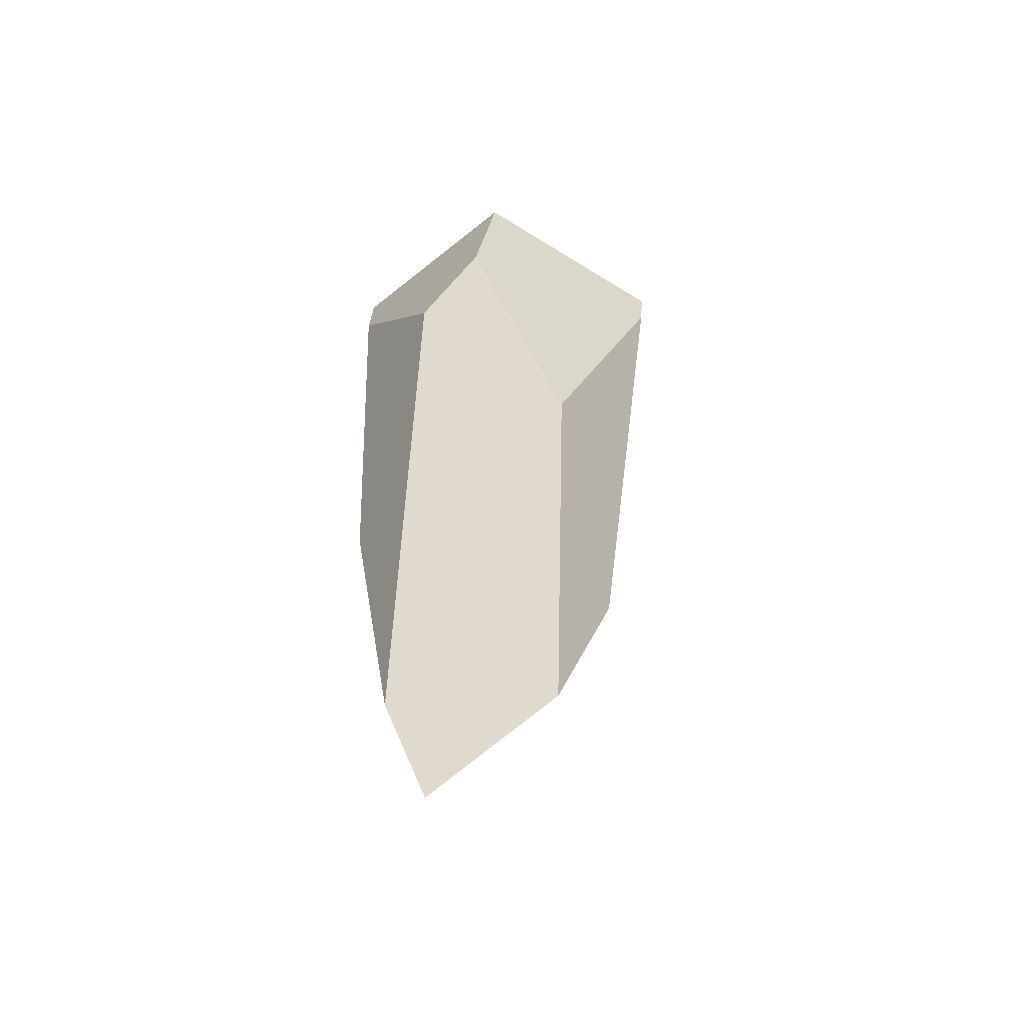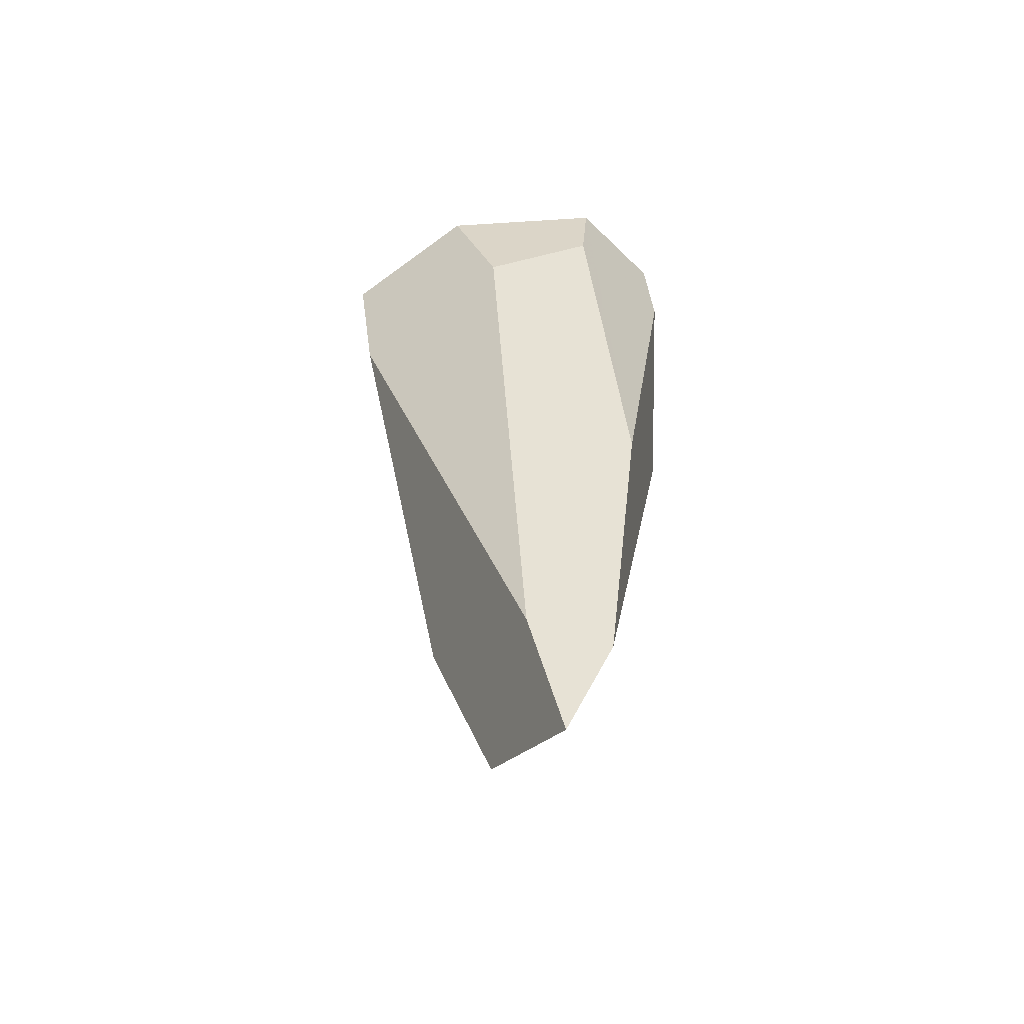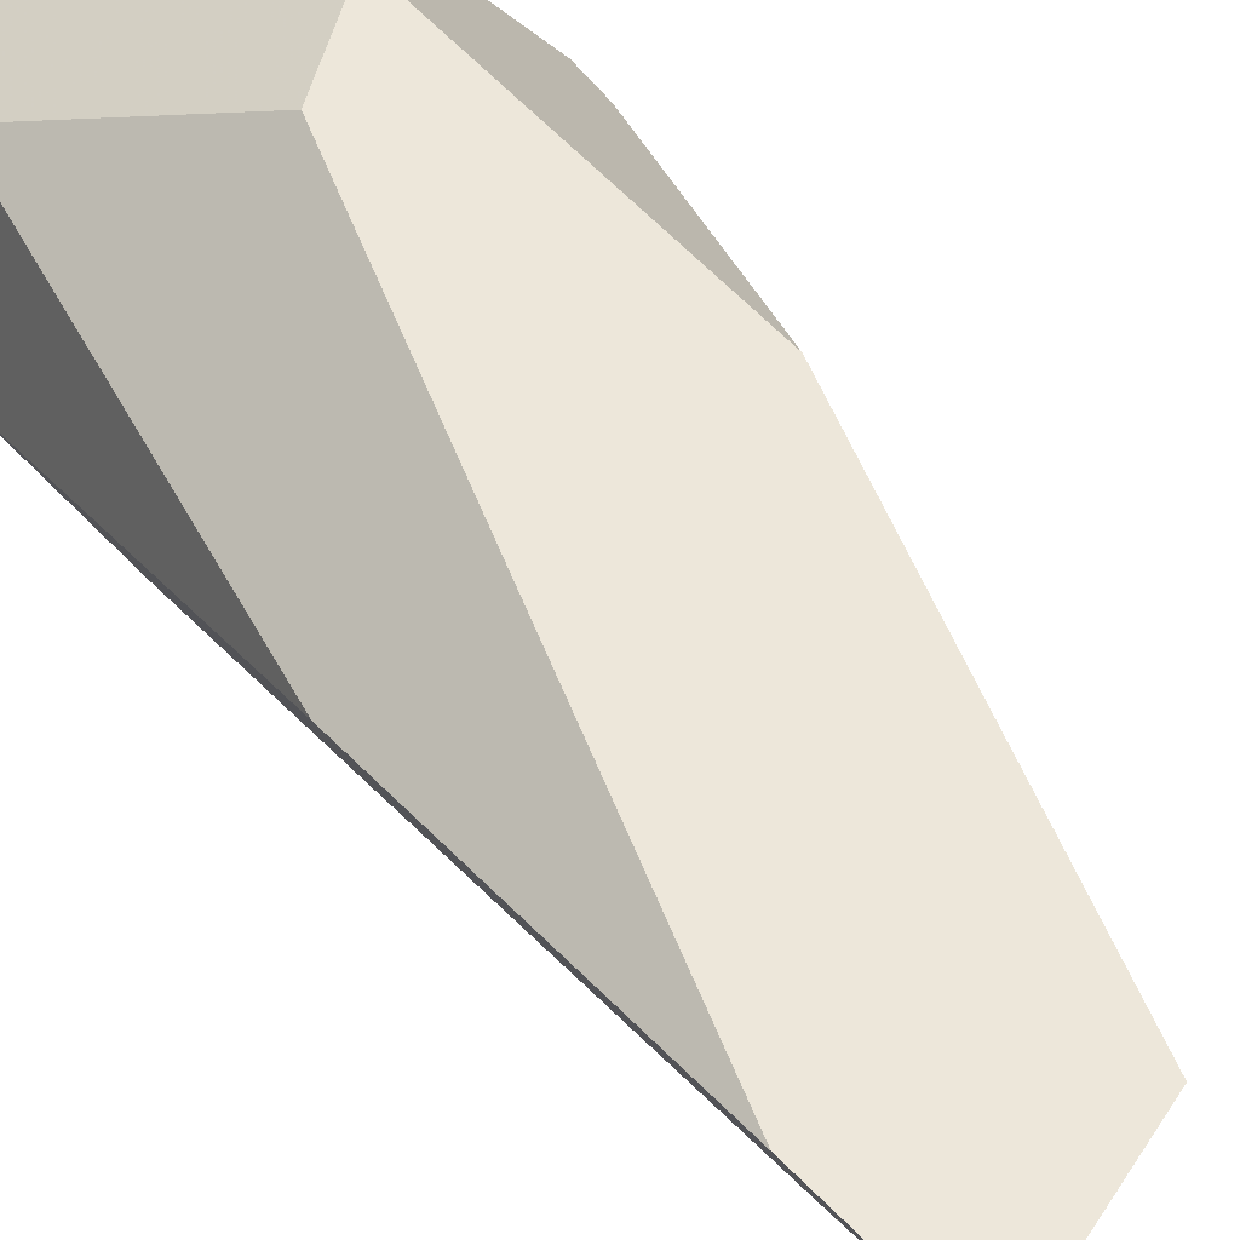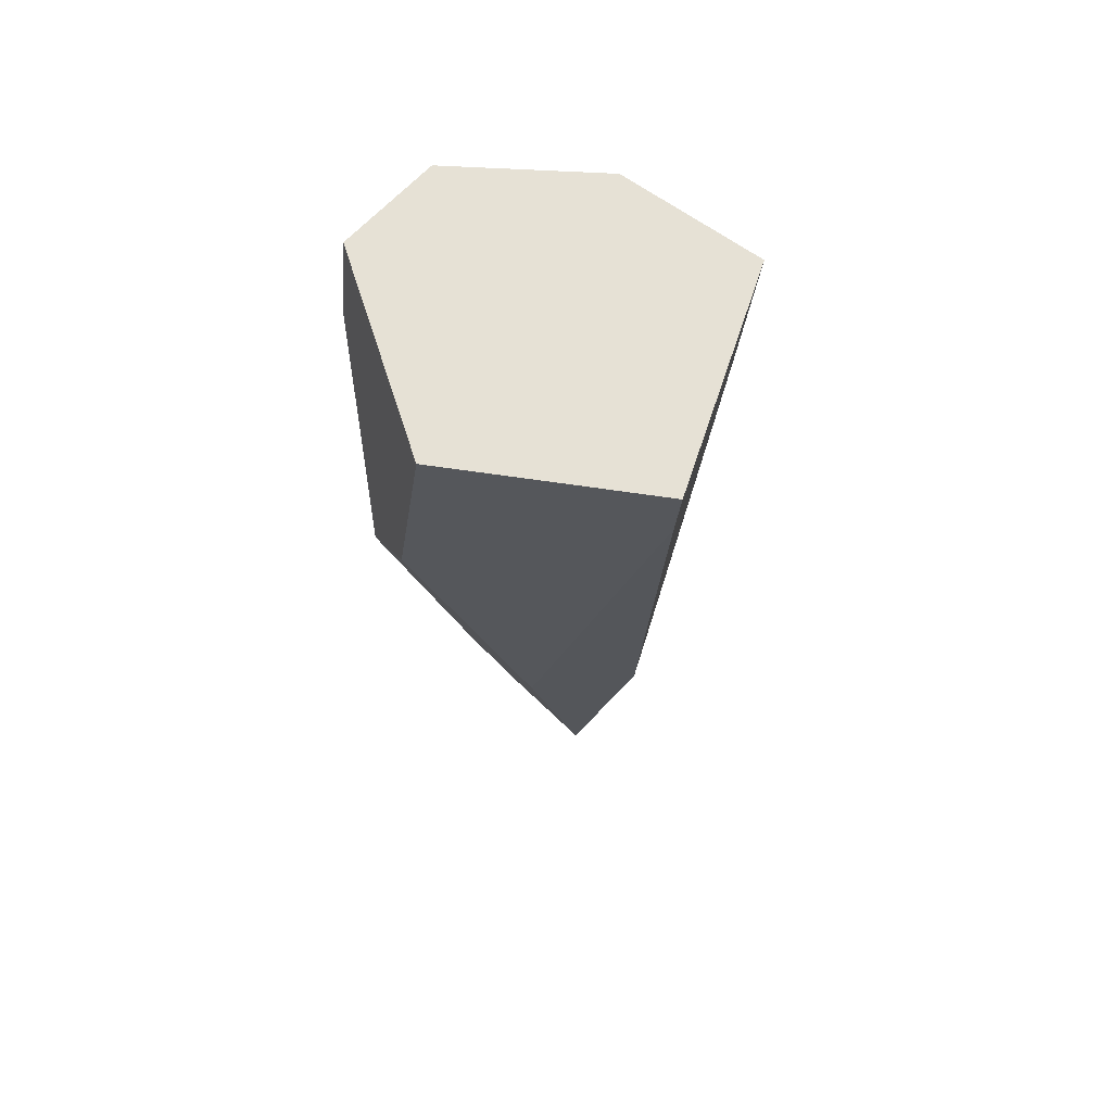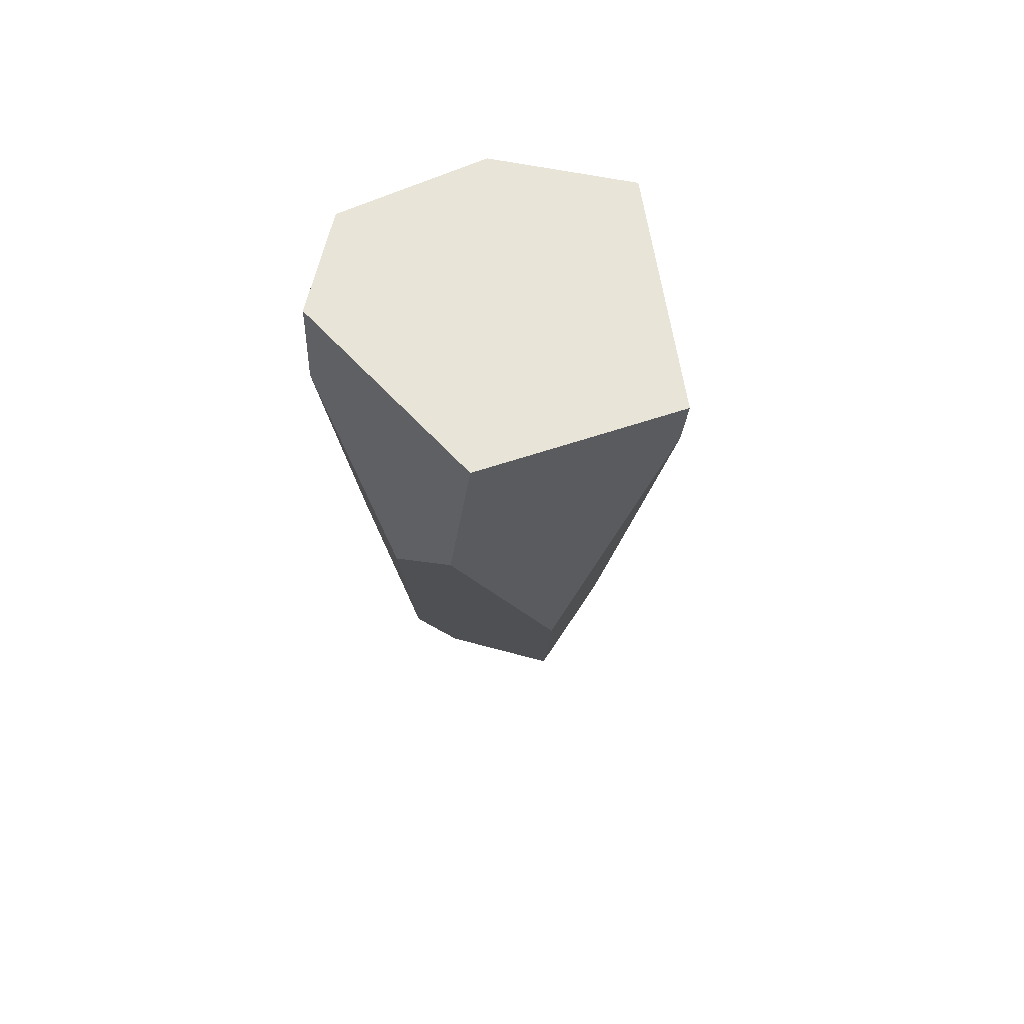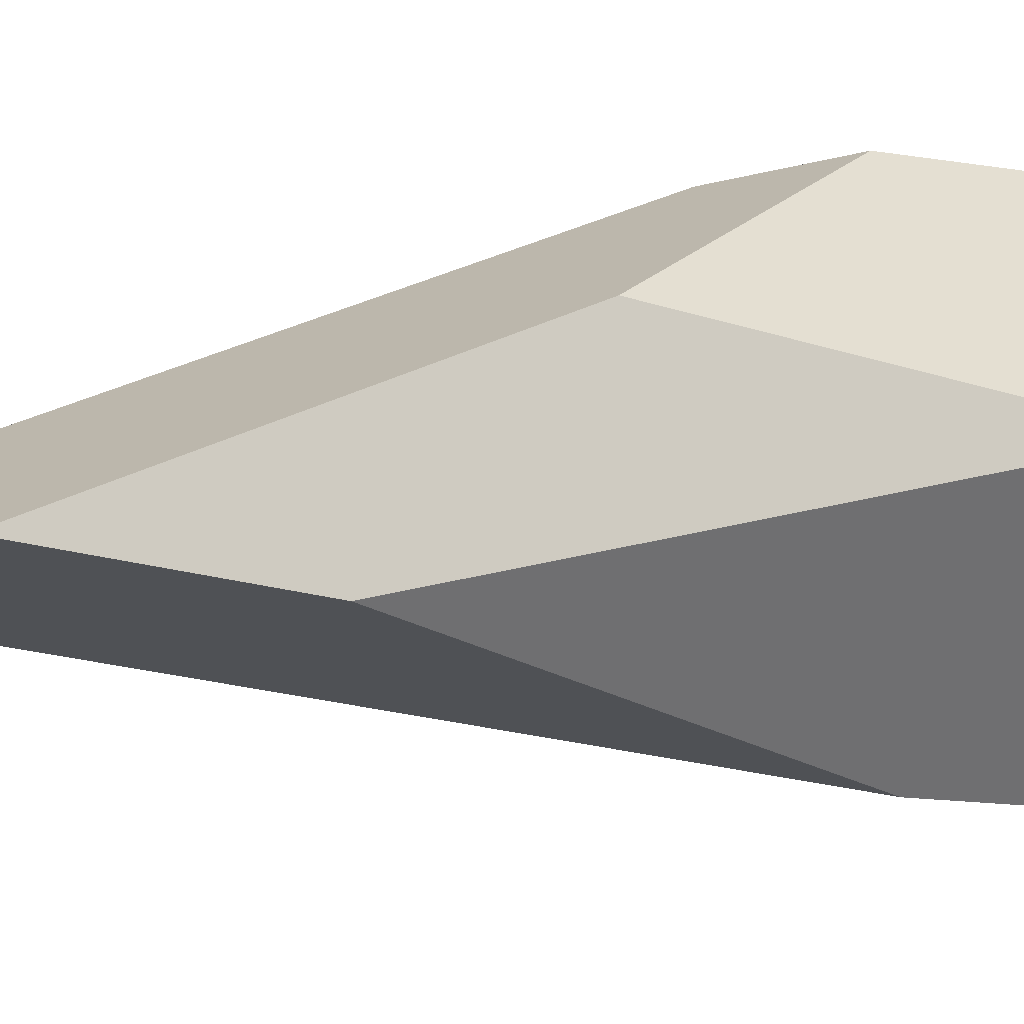
<metadata>
{"format":"obj","ext":"obj","renderer":"f3d","projection":"perspective","resolution":1024,"background":"white","views":[{"elev":-59.7,"azim":-164.9,"up":"+Z"},{"elev":-57.4,"azim":50.5,"up":"+Z"},{"elev":36.9,"azim":152.5,"up":"+Y"},{"elev":63.2,"azim":-134.1,"up":"+Z"},{"elev":64.3,"azim":-160.5,"up":"+Z"},{"elev":4.7,"azim":-132.4,"up":"+Y"}]}
</metadata>
<code>
v 0.3468 0.3227 1.067
v 0.883 -0.7279 1.254
v 0.3315 0.3096 1.311
v 0.8906 -0.6317 0.6136
v 0.7192 0.04286 -1.409
v 1.982 0.04505 1.536
v 1.522 -0.5418 1.382
v 1.981 0.004207 1.092
v 1.682 -0.3987 0.7546
v 1.911 0.5632 1.598
v 1.038 0.9886 1.518
v 1.119 1.061 0.7275
v 1.424 0.9654 0.3714
v 1.896 0.6267 1.192
v 1.513 -0.04646 -2.022
v 0.9351 0.2317 -2.277
v 1.538 0.135 -2.648
v 0.7581 0.7064 -0.5467
v 1.699 0.278 -2.135
v 1.914 0.2988 -0.6951
f 1 2 3
f 1 4 2
f 5 4 1
f 6 7 8
f 8 7 9
f 10 11 3
f 3 2 10
f 10 7 6
f 2 7 10
f 12 11 10
f 10 13 12
f 14 13 10
f 15 4 5
f 15 16 17
f 5 16 15
f 2 4 15
f 15 7 2
f 9 7 15
f 3 11 18
f 18 1 3
f 18 11 12
f 5 1 18
f 18 16 5
f 17 16 19
f 19 18 12
f 12 13 19
f 16 18 19
f 6 8 20
f 14 10 20
f 20 10 6
f 20 8 9
f 9 15 20
f 20 15 17
f 17 19 20
f 20 13 14
f 20 19 13

</code>
